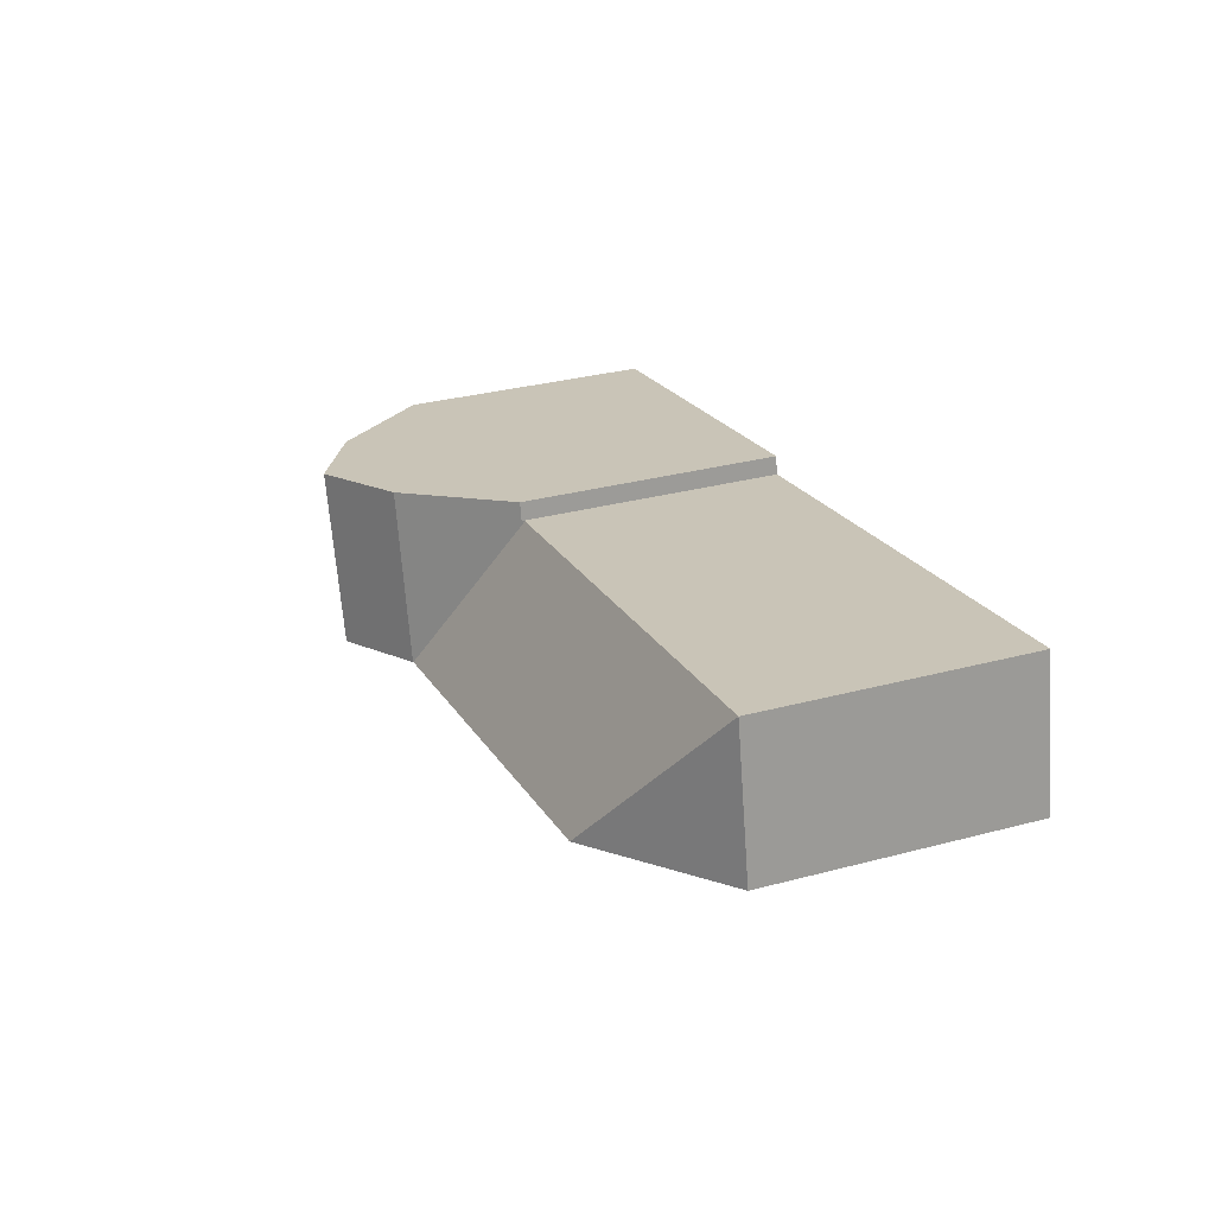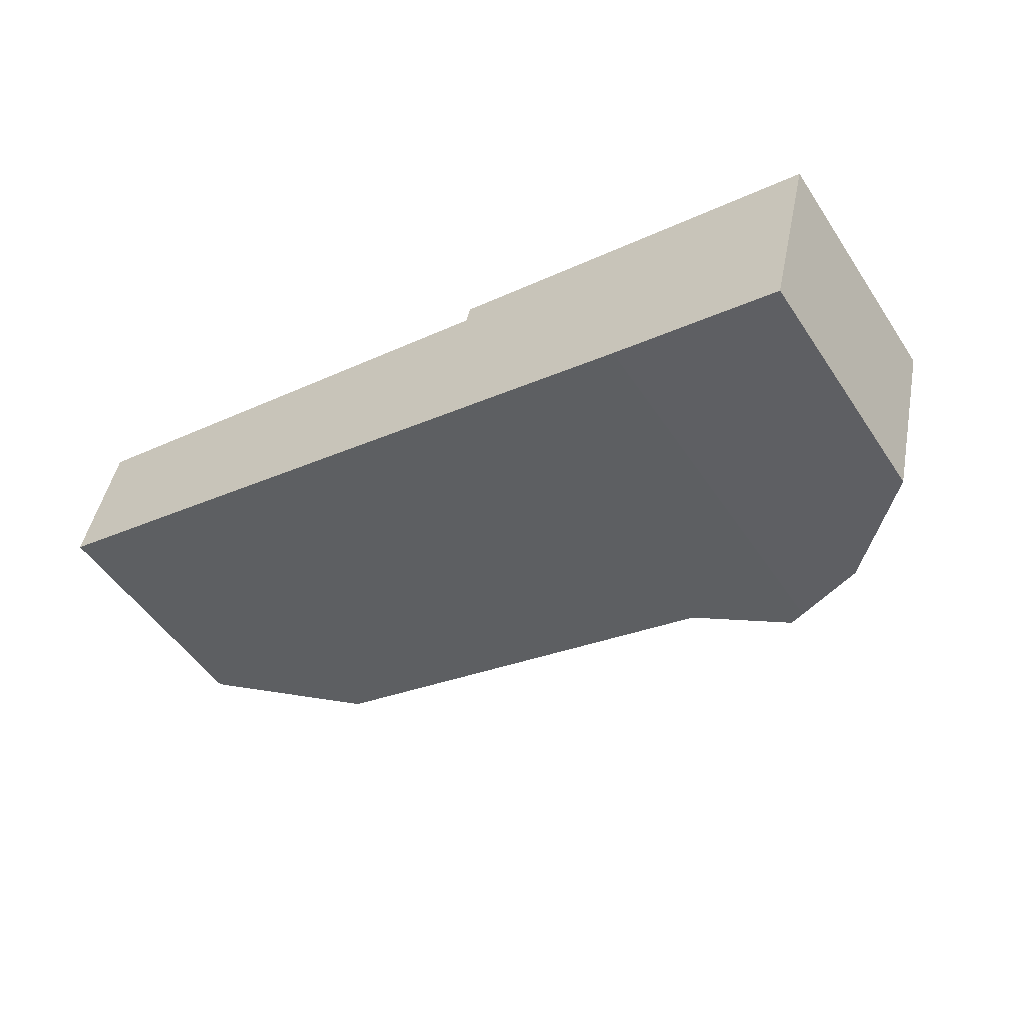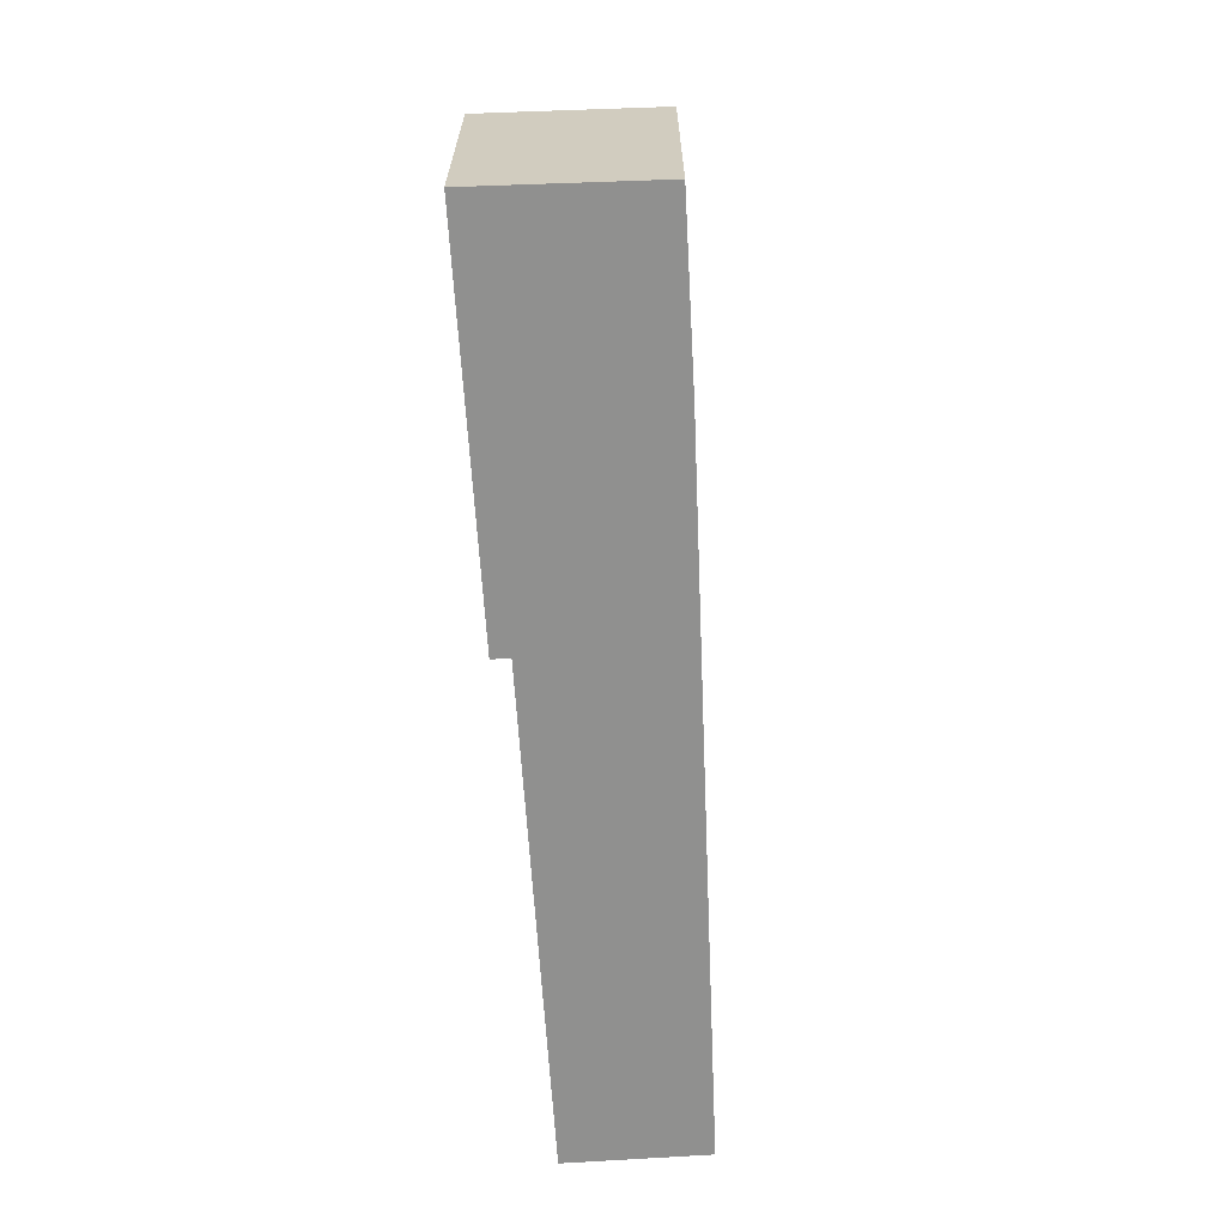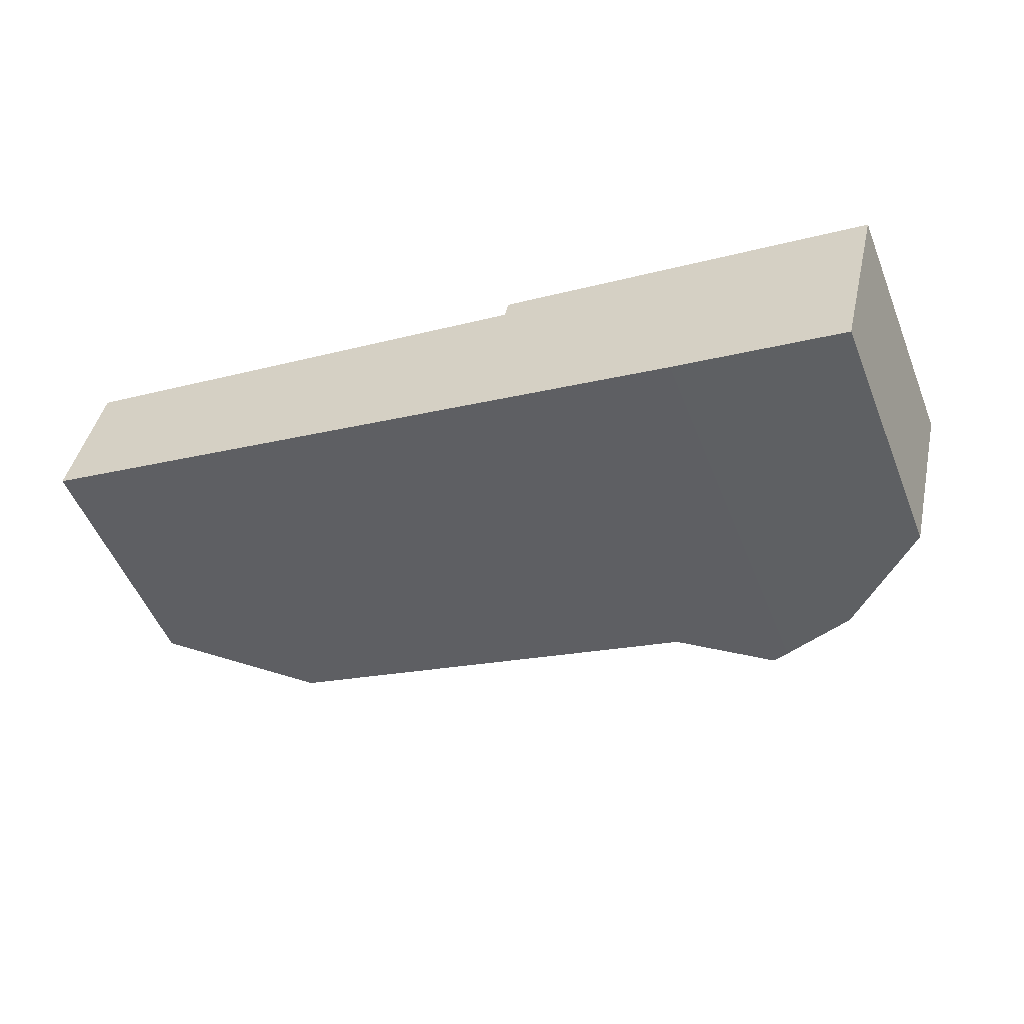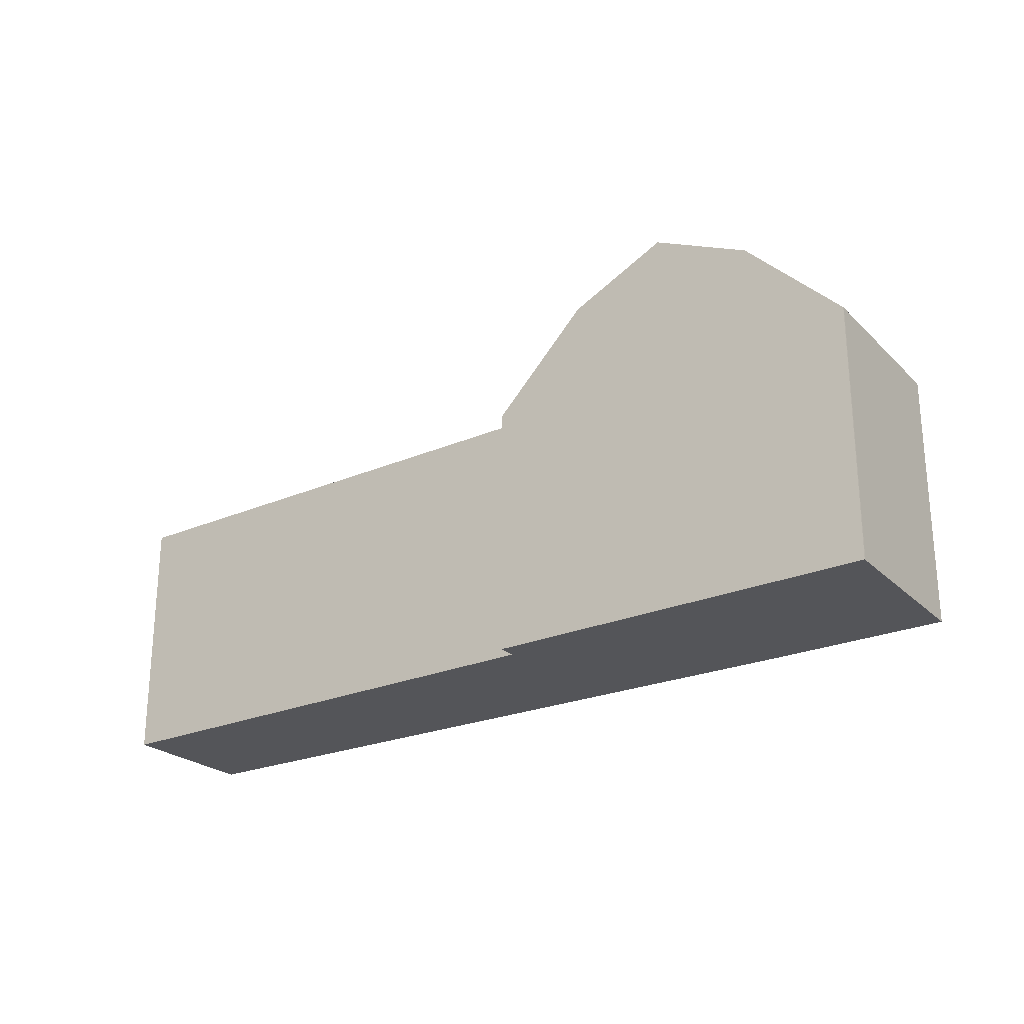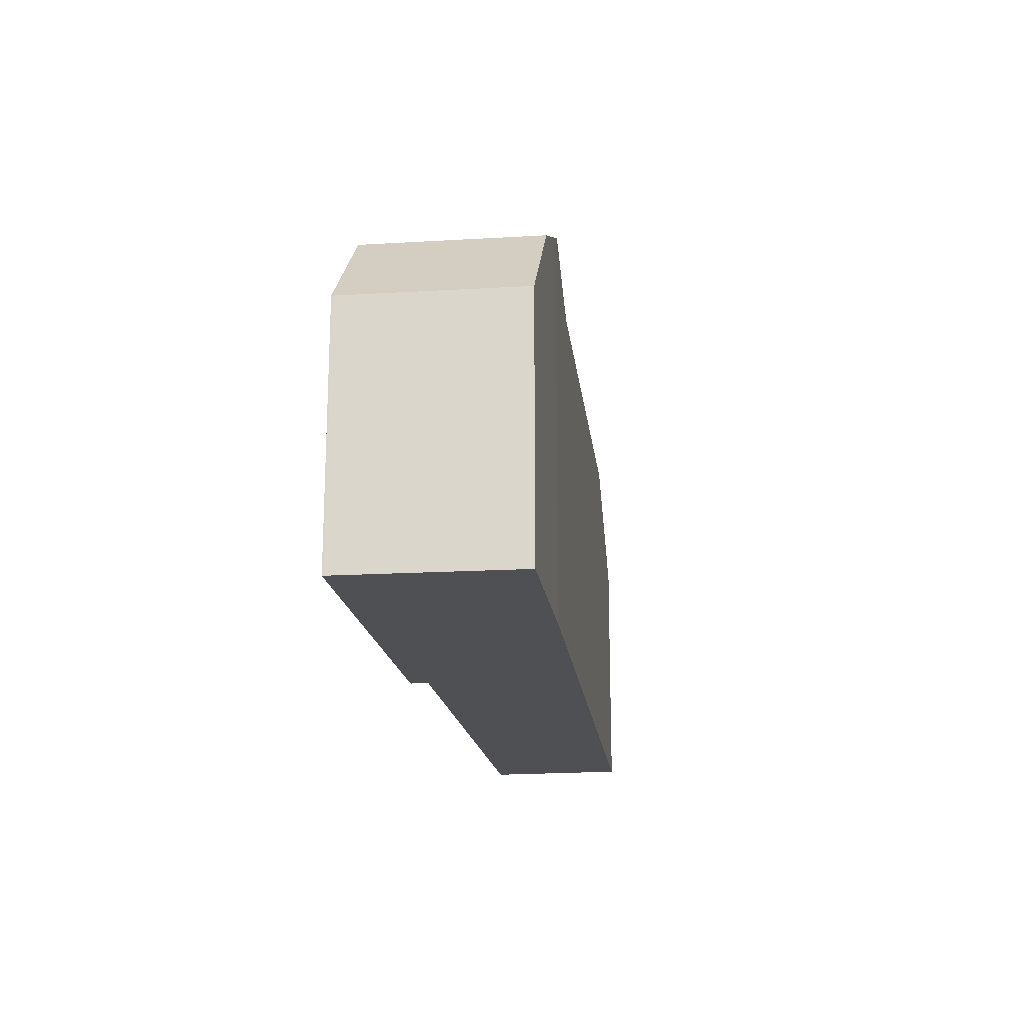
<metadata>
{"format":"obj","ext":"obj","renderer":"f3d","projection":"perspective","resolution":1024,"background":"white","views":[{"elev":32.4,"azim":-110.2,"up":"+Z"},{"elev":-51.4,"azim":32.7,"up":"+Z"},{"elev":-65.5,"azim":105.9,"up":"+Y"},{"elev":-52.8,"azim":21.7,"up":"+Z"},{"elev":-24.7,"azim":47.3,"up":"+Y"},{"elev":-18.6,"azim":110.3,"up":"+Y"}]}
</metadata>
<code>
v 1.565 -0.00909 4.68
v 1.565 -0.00909 4.681
v 1.565 -0.1029 4.681
v 1.565 -0.1029 4.68
v 1.549 -0.1029 4.617
v 1.549 -0.00909 4.617
v 1.53 0.02689 4.688
v 1.53 0.02689 4.689
v 1.514 0.02689 4.625
v 1.515 0.02581 4.625
v 1.515 -0.1029 4.625
v 1.515 0.03408 4.692
v 1.514 -0.1029 4.625
v 1.486 -0.1029 4.632
v 1.486 0.0402 4.632
v 1.48 0.04316 4.633
v 1.495 0.0436 4.696
v 1.446 0.02689 4.641
v 1.46 0.02689 4.704
v 1.46 0.02689 4.704
v 1.425 -0.008193 4.711
v 1.425 -0.1029 4.711
v 1.565 -0.1029 4.681
v 1.565 -0.00909 4.681
v 1.53 0.02689 4.689
v 1.515 0.03408 4.692
v 1.495 0.0436 4.696
v 1.425 -0.008193 4.711
v 1.424 -0.008193 4.705
v 1.424 -0.1029 4.705
v 1.425 -0.1029 4.711
v 1.423 -0.00909 4.705
v 1.423 -0.1029 4.705
v 1.424 -0.1029 4.705
v 1.424 -0.008193 4.705
v 1.446 0.02677 4.641
v 1.423 -0.00909 4.705
v 1.423 -0.1029 4.705
v 1.423 -0.1029 4.705
v 1.423 -0.00909 4.705
v 1.423 -0.00909 4.705
v 1.283 0.02434 4.681
v 1.241 -0.00909 4.744
v 1.423 -0.00909 4.705
v 1.446 0.02677 4.641
v 1.241 -0.1029 4.744
v 1.423 -0.1029 4.705
v 1.423 -0.00909 4.705
v 1.241 -0.00909 4.744
v 1.231 -0.00909 4.693
v 1.241 -0.00909 4.744
v 1.283 0.02434 4.681
v 1.424 -0.1029 4.705
v 1.241 -0.1029 4.744
v 1.231 -0.1029 4.693
v 1.486 -0.1029 4.632
v 1.425 -0.1029 4.711
v 1.549 -0.1029 4.617
v 1.565 -0.1029 4.68
v 1.565 -0.1029 4.681
v 1.446 0.02689 4.641
v 1.48 0.04316 4.633
v 1.486 0.0402 4.632
v 1.446 0.02677 4.641
v 1.231 -0.00909 4.693
v 1.283 0.02434 4.681
v 1.231 -0.1029 4.693
v 1.486 -0.1029 4.632
v 1.241 -0.00909 4.744
v 1.231 -0.00909 4.693
v 1.231 -0.1029 4.693
v 1.241 -0.1029 4.744
f 1 2 3
f 1 3 4
f 4 5 6
f 1 4 6
f 7 8 2
f 1 7 2
f 1 9 7
f 9 1 6
f 9 6 10
f 5 11 10
f 5 10 6
f 12 8 7
f 11 13 9
f 11 9 10
f 13 14 15
f 13 15 9
f 16 17 12
f 16 12 7
f 16 7 9
f 16 9 15
f 18 19 17
f 18 17 16
f 20 21 22
f 20 22 23
f 20 23 24
f 20 24 25
f 20 25 26
f 20 26 27
f 28 29 30
f 28 30 31
f 32 33 34
f 32 34 35
f 19 18 36
f 21 19 36
f 29 21 36
f 37 29 36
f 38 39 40
f 38 40 41
f 42 43 44
f 42 44 45
f 46 47 48
f 46 48 49
f 50 51 52
f 53 54 55
f 53 55 56
f 57 53 56
f 57 56 58
f 57 58 59
f 60 57 59
f 61 62 63
f 64 61 63
f 65 66 64
f 67 65 68
f 68 65 64
f 68 64 63
f 69 70 71
f 69 71 72

</code>
